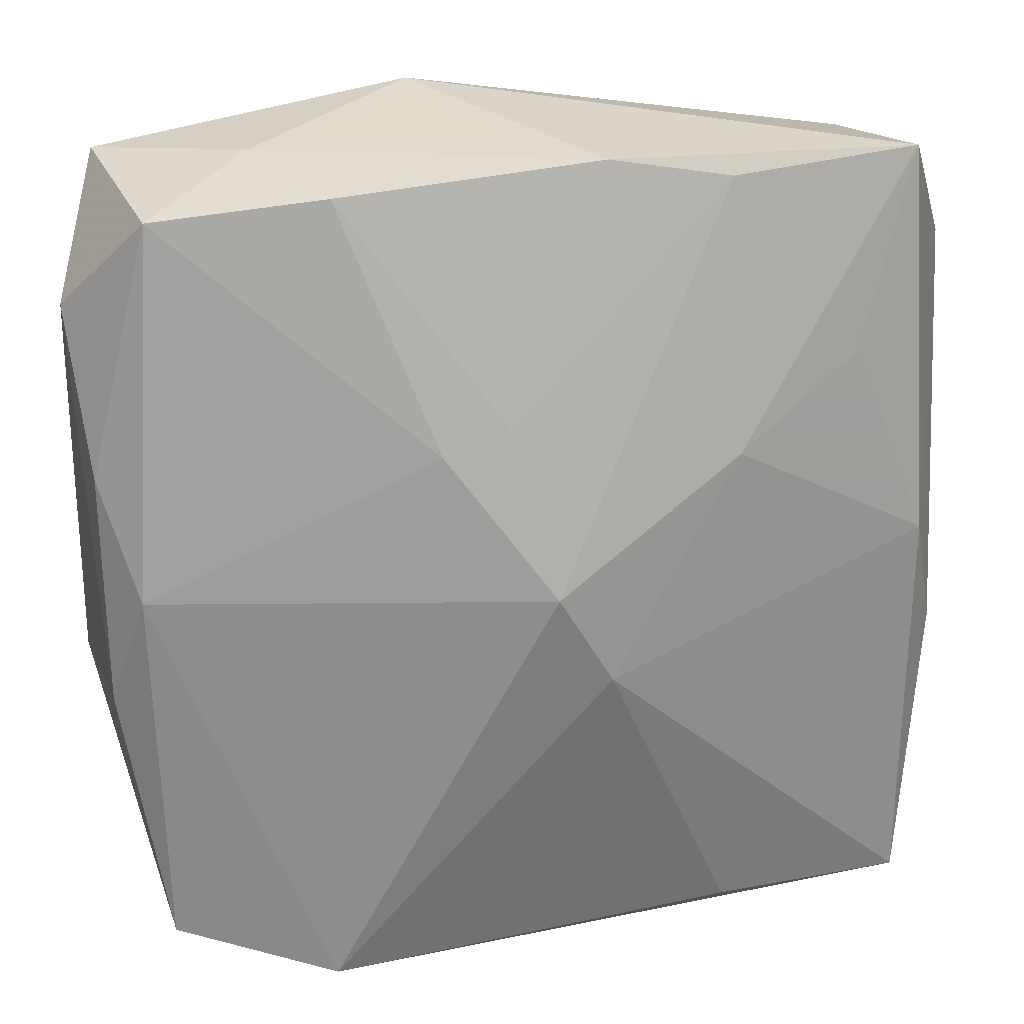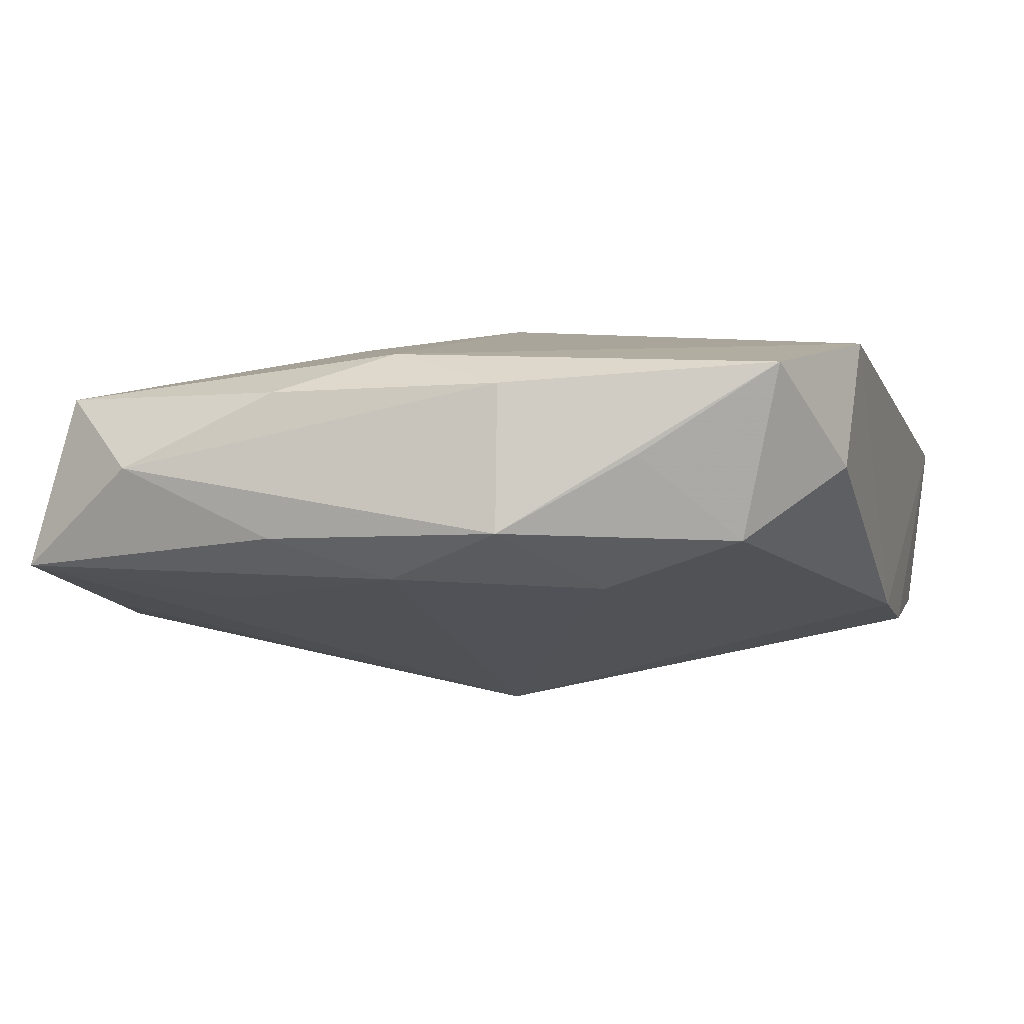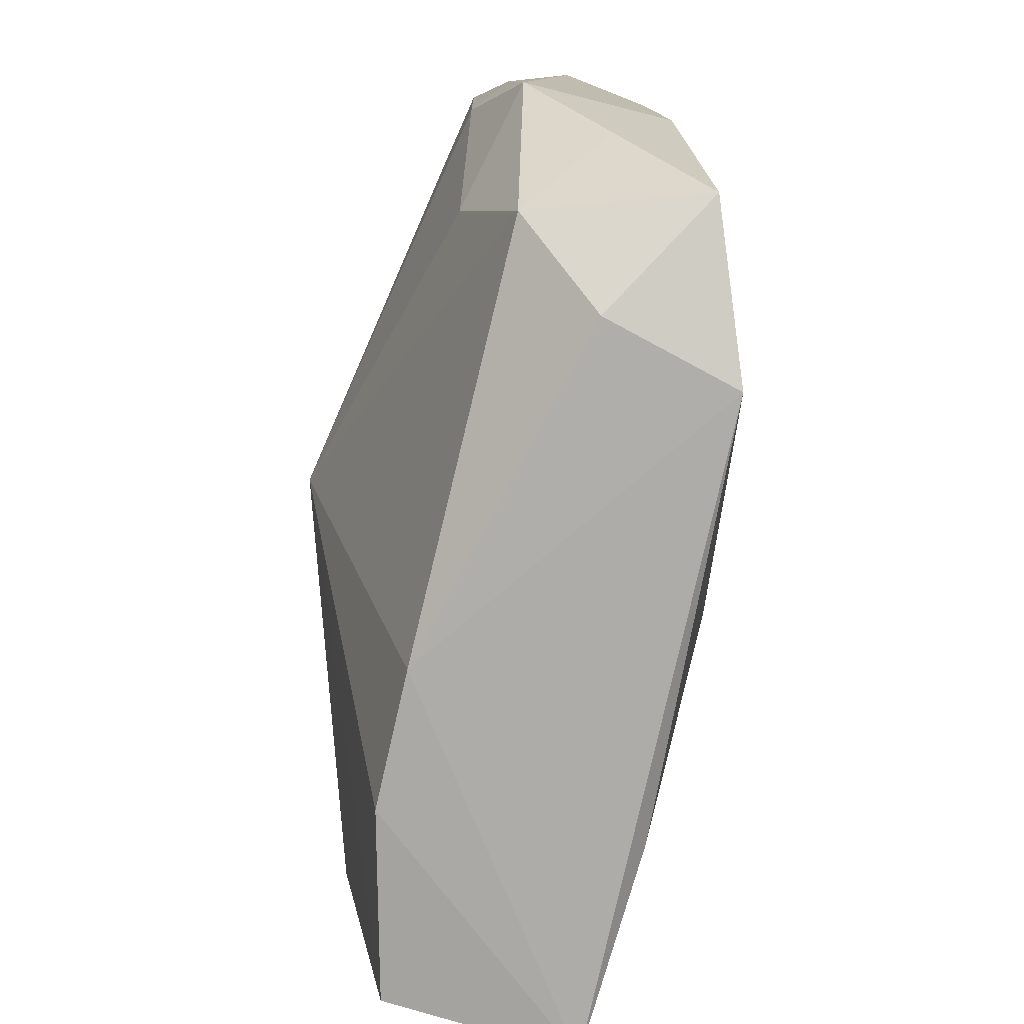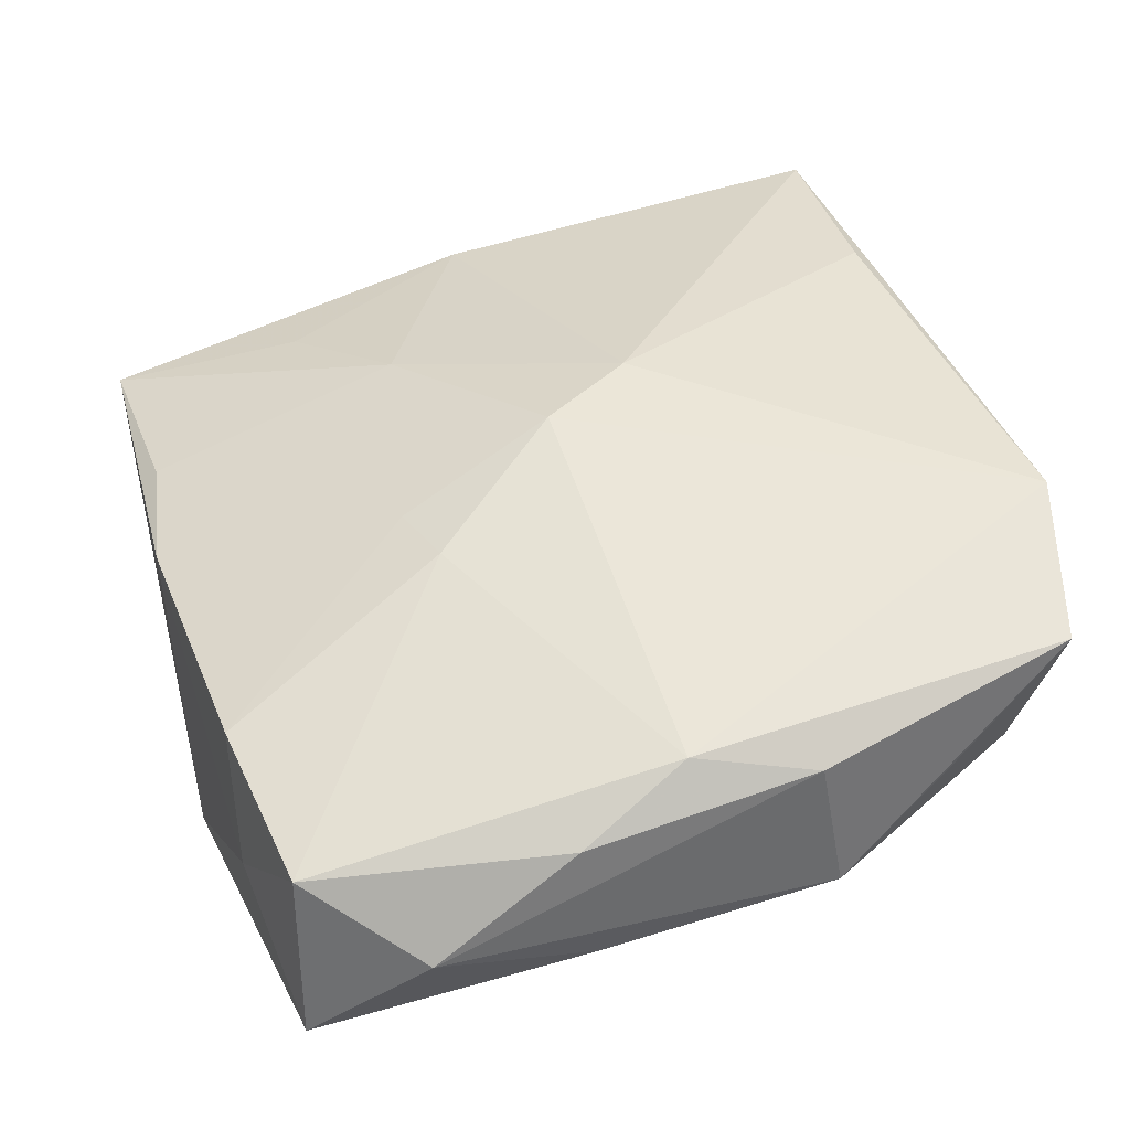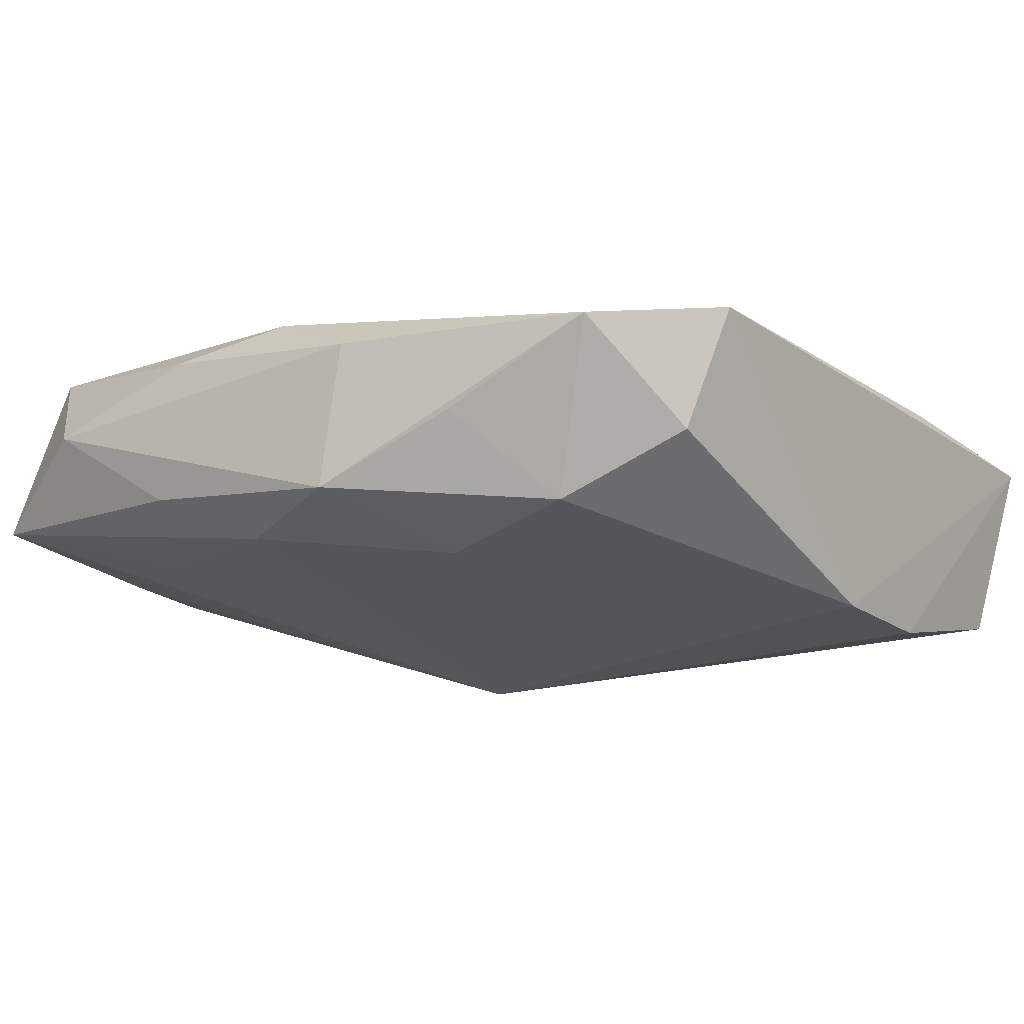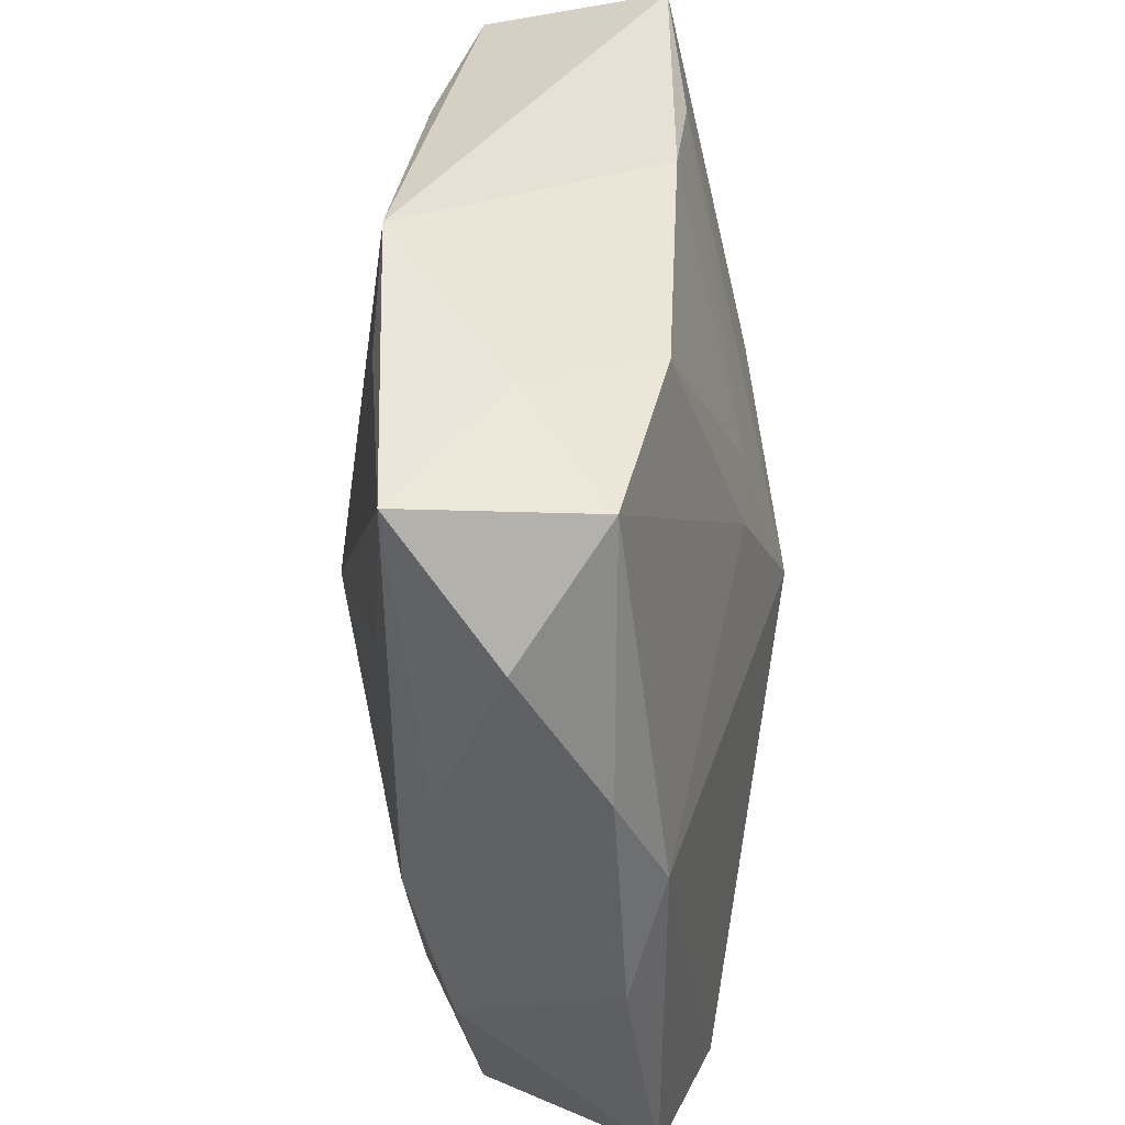
<metadata>
{"format":"obj","ext":"obj","renderer":"f3d","projection":"perspective","resolution":1024,"background":"white","views":[{"elev":26.2,"azim":-1.9,"up":"+Y"},{"elev":6.6,"azim":-72.0,"up":"+Z"},{"elev":-77.7,"azim":-87.2,"up":"+Y"},{"elev":55.6,"azim":-108.3,"up":"+Z"},{"elev":1.2,"azim":-50.3,"up":"+Z"},{"elev":41.1,"azim":-73.9,"up":"+Y"}]}
</metadata>
<code>
v 0.02364 0.01572 -0.01667
v -0.02966 0.0319 0.0117
v -0.03456 -0.009256 0.01423
v -0.03053 -0.03166 0.01608
v -0.01506 0.03362 0.01133
v -0.01647 -0.0358 0.01704
v -0.02965 -0.02865 0.001445
v 0.01324 0.03188 -0.01494
v 0.03712 -0.01051 -0.0007038
v -0.009333 0.03684 -0.01094
v -0.01963 0.03318 -0.008299
v -0.02978 0.0164 -0.005359
v -0.02877 -0.01678 -0.003158
v 0.002771 0.0008959 0.01704
v -0.006571 0.01315 0.0154
v 0.03478 -0.03504 0.002987
v -0.03127 0.0007939 0.01627
v 0.006897 0.03491 0.006172
v 0.0181 0.01062 0.009827
v -0.02251 -0.0358 0.007038
v 0.007379 -0.007393 0.01558
v 0.02849 0.03095 -0.01548
v -0.0376 0.009888 0.001071
v 0.01825 -0.03395 0.008813
v -0.03439 -0.02096 0.00865
v 0.03695 0.02326 -0.009314
v 0.03322 0.03349 -0.001275
v -0.03576 -0.0003518 -0.002141
v 0.02378 -0.01796 -0.01464
v -0.03529 0.03362 -0.002503
v -0.03824 -0.01031 0.002347
v 0.01401 -0.03534 -0.0114
v 0.003074 -0.0358 -0.008344
v 0.01724 0.03286 0.004373
v 0.02843 0.01726 0.003709
v -0.02196 0.03491 0.002527
v -0.001068 0.01488 0.01399
v 0.03176 -0.001163 -0.017
v -0.03741 0.02332 0.006542
v 0.0298 -0.03419 -0.01202
v -0.03482 0.01058 0.01309
v -0.00468 -0.001276 -0.01789
v 0.0356 -0.0005717 -0.007545
v 0.03506 5.454e-05 0.002599
f 8 42 10
f 10 22 8
f 8 22 42
f 38 22 26
f 10 42 11
f 11 30 10
f 42 30 11
f 10 30 36
f 33 16 6
f 33 7 42
f 6 17 4
f 29 40 42
f 42 38 29
f 29 38 40
f 42 22 1
f 1 38 42
f 22 38 1
f 9 16 40
f 19 34 14
f 14 17 6
f 12 30 42
f 42 28 12
f 12 28 30
f 13 7 31
f 31 28 13
f 42 7 13
f 13 28 42
f 40 16 32
f 16 33 32
f 42 40 32
f 32 33 42
f 31 7 25
f 25 4 31
f 7 4 25
f 7 33 20
f 20 4 7
f 20 33 6
f 6 4 20
f 31 39 23
f 23 39 30
f 23 28 31
f 30 28 23
f 31 4 3
f 3 39 31
f 3 4 17
f 30 39 2
f 5 36 2
f 2 36 30
f 40 38 43
f 43 9 40
f 43 38 26
f 26 9 43
f 16 9 44
f 44 9 26
f 10 36 18
f 18 36 5
f 6 16 24
f 41 3 17
f 39 3 41
f 17 2 41
f 41 2 39
f 17 14 15
f 15 2 17
f 5 2 15
f 27 44 26
f 26 22 27
f 27 34 19
f 27 22 10
f 27 18 34
f 10 18 27
f 37 14 34
f 34 18 37
f 37 18 5
f 5 15 37
f 37 15 14
f 21 24 16
f 16 44 21
f 21 14 6
f 6 24 21
f 19 14 21
f 21 44 19
f 19 44 35
f 35 27 19
f 44 27 35

</code>
